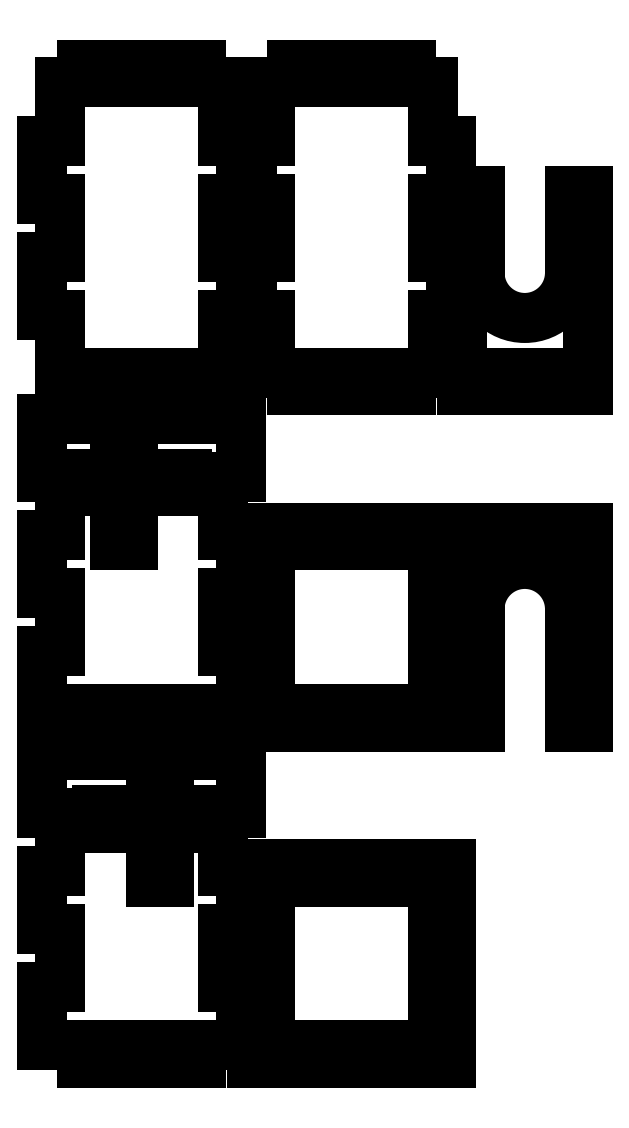
<metadata>
{"format":"dxf","ext":"dxf","renderer":"ezdxf+matplotlib","layout":"modelspace","background":"white","min_lineweight":24,"dpi":150}
</metadata>
<code>
0
SECTION
2
ENTITIES
0
LINE
8
VISIBLE
10
158.3
20
740.9
30
0
11
151.4
21
740.9
31
0
0
LINE
8
VISIBLE
10
151.4
20
736
30
0
11
151.4
21
740.9
31
0
0
LINE
8
VISIBLE
10
144.4
20
736
30
0
11
151.4
21
736
31
0
0
LINE
8
VISIBLE
10
144.4
20
736
30
0
11
144.4
21
791
31
0
0
LINE
8
VISIBLE
10
149.3
20
791
30
0
11
149.3
21
768.5
31
0
0
ARC
8
VISIBLE
10
161.8
20
768.5
30
0
40
12.5
50
180
51
0
0
LINE
8
VISIBLE
10
174.3
20
791
30
0
11
174.3
21
768.5
31
0
0
LINE
8
VISIBLE
10
174.3
20
791
30
0
11
179.2
21
791
31
0
0
LINE
8
VISIBLE
10
179.2
20
736
30
0
11
179.2
21
791
31
0
0
LINE
8
VISIBLE
10
172.2
20
736
30
0
11
179.2
21
736
31
0
0
LINE
8
VISIBLE
10
172.2
20
740.9
30
0
11
165.3
21
740.9
31
0
0
LINE
8
VISIBLE
10
165.3
20
736
30
0
11
165.3
21
740.9
31
0
0
LINE
8
VISIBLE
10
158.3
20
736
30
0
11
165.3
21
736
31
0
0
LINE
8
VISIBLE
10
158.3
20
736
30
0
11
158.3
21
740.9
31
0
0
LINE
8
VISIBLE
10
144.4
20
791
30
0
11
149.3
21
791
31
0
0
LINE
8
VISIBLE
10
172.2
20
736
30
0
11
172.2
21
740.9
31
0
0
LINE
8
VISIBLE
10
165.3
20
693.1
30
0
11
172.2
21
693.1
31
0
0
LINE
8
VISIBLE
10
172.2
20
698
30
0
11
172.2
21
693.1
31
0
0
LINE
8
VISIBLE
10
179.2
20
643
30
0
11
179.2
21
698
31
0
0
LINE
8
VISIBLE
10
179.2
20
643
30
0
11
174.3
21
643
31
0
0
LINE
8
VISIBLE
10
174.3
20
675.5
30
0
11
174.3
21
643
31
0
0
ARC
8
VISIBLE
10
161.8
20
675.5
30
0
40
12.5
50
0
51
180
0
LINE
8
VISIBLE
10
149.3
20
675.5
30
0
11
149.3
21
643
31
0
0
LINE
8
VISIBLE
10
149.3
20
643
30
0
11
144.4
21
643
31
0
0
LINE
8
VISIBLE
10
144.4
20
643
30
0
11
144.4
21
698
31
0
0
LINE
8
VISIBLE
10
151.4
20
698
30
0
11
144.4
21
698
31
0
0
LINE
8
VISIBLE
10
151.4
20
698
30
0
11
151.4
21
693.1
31
0
0
LINE
8
VISIBLE
10
151.4
20
693.1
30
0
11
158.3
21
693.1
31
0
0
LINE
8
VISIBLE
10
158.3
20
698
30
0
11
158.3
21
693.1
31
0
0
LINE
8
VISIBLE
10
165.3
20
698
30
0
11
158.3
21
698
31
0
0
LINE
8
VISIBLE
10
165.3
20
698
30
0
11
165.3
21
693.1
31
0
0
LINE
8
VISIBLE
10
179.2
20
698
30
0
11
172.2
21
698
31
0
0
LINE
8
VISIBLE
10
97.39
20
821.1
30
0
11
97.39
21
826
31
0
0
LINE
8
VISIBLE
10
97.39
20
826
30
0
11
108.4
21
826
31
0
0
LINE
8
VISIBLE
10
108.4
20
821.1
30
0
11
108.4
21
826
31
0
0
LINE
8
VISIBLE
10
119.4
20
821.1
30
0
11
108.4
21
821.1
31
0
0
LINE
8
VISIBLE
10
119.4
20
821.1
30
0
11
119.4
21
826
31
0
0
LINE
8
VISIBLE
10
119.4
20
826
30
0
11
130.4
21
826
31
0
0
LINE
8
VISIBLE
10
130.4
20
821.1
30
0
11
130.4
21
826
31
0
0
LINE
8
VISIBLE
10
136.5
20
821.1
30
0
11
130.4
21
821.1
31
0
0
LINE
8
VISIBLE
10
136.5
20
805
30
0
11
136.5
21
821.1
31
0
0
LINE
8
VISIBLE
10
136.5
20
805
30
0
11
141.4
21
805
31
0
0
LINE
8
VISIBLE
10
141.4
20
805
30
0
11
141.4
21
789
31
0
0
LINE
8
VISIBLE
10
136.5
20
789
30
0
11
141.4
21
789
31
0
0
LINE
8
VISIBLE
10
136.5
20
773
30
0
11
141.4
21
773
31
0
0
LINE
8
VISIBLE
10
141.4
20
773
30
0
11
141.4
21
756.9
31
0
0
LINE
8
VISIBLE
10
136.5
20
756.9
30
0
11
141.4
21
756.9
31
0
0
LINE
8
VISIBLE
10
136.5
20
740.9
30
0
11
136.5
21
756.9
31
0
0
LINE
8
VISIBLE
10
130.4
20
740.9
30
0
11
136.5
21
740.9
31
0
0
LINE
8
VISIBLE
10
130.4
20
740.9
30
0
11
130.4
21
736
31
0
0
LINE
8
VISIBLE
10
119.4
20
736
30
0
11
130.4
21
736
31
0
0
LINE
8
VISIBLE
10
108.4
20
740.9
30
0
11
119.4
21
740.9
31
0
0
LINE
8
VISIBLE
10
108.4
20
740.9
30
0
11
108.4
21
736
31
0
0
LINE
8
VISIBLE
10
97.39
20
736
30
0
11
108.4
21
736
31
0
0
LINE
8
VISIBLE
10
91.29
20
756.9
30
0
11
91.29
21
740.9
31
0
0
LINE
8
VISIBLE
10
91.29
20
756.9
30
0
11
86.39
21
756.9
31
0
0
LINE
8
VISIBLE
10
91.29
20
773
30
0
11
86.39
21
773
31
0
0
LINE
8
VISIBLE
10
91.29
20
789
30
0
11
91.29
21
773
31
0
0
LINE
8
VISIBLE
10
91.29
20
789
30
0
11
86.39
21
789
31
0
0
LINE
8
VISIBLE
10
91.29
20
805
30
0
11
86.39
21
805
31
0
0
LINE
8
VISIBLE
10
91.29
20
821.1
30
0
11
91.29
21
805
31
0
0
LINE
8
VISIBLE
10
97.39
20
740.9
30
0
11
97.39
21
736
31
0
0
LINE
8
VISIBLE
10
97.39
20
821.1
30
0
11
91.29
21
821.1
31
0
0
LINE
8
VISIBLE
10
86.39
20
805
30
0
11
86.39
21
789
31
0
0
LINE
8
VISIBLE
10
91.29
20
740.9
30
0
11
97.39
21
740.9
31
0
0
LINE
8
VISIBLE
10
136.5
20
773
30
0
11
136.5
21
789
31
0
0
LINE
8
VISIBLE
10
86.39
20
773
30
0
11
86.39
21
756.9
31
0
0
LINE
8
VISIBLE
10
119.4
20
740.9
30
0
11
119.4
21
736
31
0
0
LINE
8
VISIBLE
10
43.49
20
615
30
0
11
48.39
21
615
31
0
0
LINE
8
VISIBLE
10
48.39
20
619.9
30
0
11
48.39
21
615
31
0
0
LINE
8
VISIBLE
10
43.49
20
619.9
30
0
11
48.39
21
619.9
31
0
0
LINE
8
VISIBLE
10
43.49
20
615
30
0
11
43.49
21
619.9
31
0
0
LINE
8
VISIBLE
10
73.39
20
619.9
30
0
11
78.29
21
619.9
31
0
0
LINE
8
VISIBLE
10
73.39
20
619.9
30
0
11
73.39
21
615
31
0
0
LINE
8
VISIBLE
10
73.39
20
615
30
0
11
78.29
21
615
31
0
0
LINE
8
VISIBLE
10
78.29
20
615
30
0
11
78.29
21
619.9
31
0
0
LINE
8
VISIBLE
10
63.34
20
614
30
0
11
63.34
21
621
31
0
0
LINE
8
VISIBLE
10
58.44
20
621
30
0
11
63.34
21
621
31
0
0
LINE
8
VISIBLE
10
58.44
20
614
30
0
11
58.44
21
621
31
0
0
LINE
8
VISIBLE
10
58.44
20
614
30
0
11
63.34
21
614
31
0
0
LINE
8
VISIBLE
10
63.34
20
600.1
30
0
11
63.34
21
607
31
0
0
LINE
8
VISIBLE
10
58.44
20
607
30
0
11
63.34
21
607
31
0
0
LINE
8
VISIBLE
10
58.44
20
600.1
30
0
11
58.44
21
607
31
0
0
LINE
8
VISIBLE
10
58.44
20
600.1
30
0
11
63.34
21
600.1
31
0
0
LINE
8
VISIBLE
10
63.34
20
627.9
30
0
11
63.34
21
634.9
31
0
0
LINE
8
VISIBLE
10
58.44
20
634.9
30
0
11
63.34
21
634.9
31
0
0
LINE
8
VISIBLE
10
58.44
20
627.9
30
0
11
58.44
21
634.9
31
0
0
LINE
8
VISIBLE
10
58.44
20
627.9
30
0
11
63.34
21
627.9
31
0
0
LINE
8
VISIBLE
10
78.49
20
587
30
0
11
78.49
21
570.9
31
0
0
LINE
8
VISIBLE
10
83.39
20
570.9
30
0
11
78.49
21
570.9
31
0
0
LINE
8
VISIBLE
10
72.39
20
554.9
30
0
11
83.39
21
554.9
31
0
0
LINE
8
VISIBLE
10
72.39
20
554.9
30
0
11
72.39
21
550
31
0
0
LINE
8
VISIBLE
10
50.39
20
554.9
30
0
11
61.39
21
554.9
31
0
0
LINE
8
VISIBLE
10
50.39
20
554.9
30
0
11
50.39
21
550
31
0
0
LINE
8
VISIBLE
10
39.39
20
554.9
30
0
11
39.39
21
550
31
0
0
LINE
8
VISIBLE
10
28.39
20
554.9
30
0
11
39.39
21
554.9
31
0
0
LINE
8
VISIBLE
10
28.39
20
570.9
30
0
11
33.29
21
570.9
31
0
0
LINE
8
VISIBLE
10
33.29
20
570.9
30
0
11
33.29
21
587
31
0
0
LINE
8
VISIBLE
10
28.39
20
587
30
0
11
33.29
21
587
31
0
0
LINE
8
VISIBLE
10
28.39
20
603
30
0
11
33.29
21
603
31
0
0
LINE
8
VISIBLE
10
33.29
20
603
30
0
11
33.29
21
619
31
0
0
LINE
8
VISIBLE
10
28.39
20
619
30
0
11
33.29
21
619
31
0
0
LINE
8
VISIBLE
10
39.39
20
635.1
30
0
11
28.39
21
635.1
31
0
0
LINE
8
VISIBLE
10
39.39
20
635.1
30
0
11
39.39
21
640
31
0
0
LINE
8
VISIBLE
10
50.39
20
640
30
0
11
39.39
21
640
31
0
0
LINE
8
VISIBLE
10
50.39
20
635.1
30
0
11
50.39
21
640
31
0
0
LINE
8
VISIBLE
10
61.39
20
635.1
30
0
11
50.39
21
635.1
31
0
0
LINE
8
VISIBLE
10
61.39
20
635.1
30
0
11
61.39
21
640
31
0
0
LINE
8
VISIBLE
10
72.39
20
640
30
0
11
61.39
21
640
31
0
0
LINE
8
VISIBLE
10
72.39
20
635.1
30
0
11
72.39
21
640
31
0
0
LINE
8
VISIBLE
10
83.39
20
635.1
30
0
11
72.39
21
635.1
31
0
0
LINE
8
VISIBLE
10
83.39
20
635.1
30
0
11
83.39
21
619
31
0
0
LINE
8
VISIBLE
10
83.39
20
619
30
0
11
78.49
21
619
31
0
0
LINE
8
VISIBLE
10
78.49
20
619
30
0
11
78.49
21
603
31
0
0
LINE
8
VISIBLE
10
83.39
20
603
30
0
11
78.49
21
603
31
0
0
LINE
8
VISIBLE
10
83.39
20
587
30
0
11
78.49
21
587
31
0
0
LINE
8
VISIBLE
10
50.39
20
550
30
0
11
39.39
21
550
31
0
0
LINE
8
VISIBLE
10
72.39
20
550
30
0
11
61.39
21
550
31
0
0
LINE
8
VISIBLE
10
28.39
20
570.9
30
0
11
28.39
21
554.9
31
0
0
LINE
8
VISIBLE
10
28.39
20
603
30
0
11
28.39
21
587
31
0
0
LINE
8
VISIBLE
10
28.39
20
635.1
30
0
11
28.39
21
619
31
0
0
LINE
8
VISIBLE
10
83.39
20
603
30
0
11
83.39
21
587
31
0
0
LINE
8
VISIBLE
10
83.39
20
570.9
30
0
11
83.39
21
554.9
31
0
0
LINE
8
VISIBLE
10
61.39
20
554.9
30
0
11
61.39
21
550
31
0
0
LINE
8
VISIBLE
10
108.4
20
554.9
30
0
11
97.39
21
554.9
31
0
0
LINE
8
VISIBLE
10
97.39
20
550
30
0
11
97.39
21
554.9
31
0
0
LINE
8
VISIBLE
10
86.39
20
561
30
0
11
91.29
21
561
31
0
0
LINE
8
VISIBLE
10
91.29
20
561
30
0
11
91.29
21
572
31
0
0
LINE
8
VISIBLE
10
86.39
20
572
30
0
11
91.29
21
572
31
0
0
LINE
8
VISIBLE
10
86.39
20
583
30
0
11
91.29
21
583
31
0
0
LINE
8
VISIBLE
10
91.29
20
583
30
0
11
91.29
21
594
31
0
0
LINE
8
VISIBLE
10
86.39
20
594
30
0
11
91.29
21
594
31
0
0
LINE
8
VISIBLE
10
97.39
20
605
30
0
11
97.39
21
600.1
31
0
0
LINE
8
VISIBLE
10
97.39
20
600.1
30
0
11
108.4
21
600.1
31
0
0
LINE
8
VISIBLE
10
108.4
20
605
30
0
11
108.4
21
600.1
31
0
0
LINE
8
VISIBLE
10
119.4
20
605
30
0
11
119.4
21
600.1
31
0
0
LINE
8
VISIBLE
10
119.4
20
600.1
30
0
11
130.4
21
600.1
31
0
0
LINE
8
VISIBLE
10
130.4
20
605
30
0
11
130.4
21
600.1
31
0
0
LINE
8
VISIBLE
10
136.5
20
594
30
0
11
136.5
21
583
31
0
0
LINE
8
VISIBLE
10
141.4
20
583
30
0
11
136.5
21
583
31
0
0
LINE
8
VISIBLE
10
141.4
20
572
30
0
11
136.5
21
572
31
0
0
LINE
8
VISIBLE
10
136.5
20
572
30
0
11
136.5
21
561
31
0
0
LINE
8
VISIBLE
10
141.4
20
561
30
0
11
136.5
21
561
31
0
0
LINE
8
VISIBLE
10
130.4
20
550
30
0
11
130.4
21
554.9
31
0
0
LINE
8
VISIBLE
10
130.4
20
554.9
30
0
11
119.4
21
554.9
31
0
0
LINE
8
VISIBLE
10
119.4
20
550
30
0
11
119.4
21
554.9
31
0
0
LINE
8
VISIBLE
10
108.4
20
550
30
0
11
108.4
21
554.9
31
0
0
LINE
8
VISIBLE
10
97.39
20
605
30
0
11
86.39
21
605
31
0
0
LINE
8
VISIBLE
10
86.39
20
550
30
0
11
86.39
21
561
31
0
0
LINE
8
VISIBLE
10
141.4
20
550
30
0
11
130.4
21
550
31
0
0
LINE
8
VISIBLE
10
141.4
20
594
30
0
11
141.4
21
605
31
0
0
LINE
8
VISIBLE
10
86.39
20
572
30
0
11
86.39
21
583
31
0
0
LINE
8
VISIBLE
10
86.39
20
594
30
0
11
86.39
21
605
31
0
0
LINE
8
VISIBLE
10
141.4
20
572
30
0
11
141.4
21
583
31
0
0
LINE
8
VISIBLE
10
141.4
20
550
30
0
11
141.4
21
561
31
0
0
LINE
8
VISIBLE
10
119.4
20
605
30
0
11
108.4
21
605
31
0
0
LINE
8
VISIBLE
10
141.4
20
605
30
0
11
130.4
21
605
31
0
0
LINE
8
VISIBLE
10
119.4
20
550
30
0
11
108.4
21
550
31
0
0
LINE
8
VISIBLE
10
97.39
20
550
30
0
11
86.39
21
550
31
0
0
LINE
8
VISIBLE
10
141.4
20
594
30
0
11
136.5
21
594
31
0
0
LINE
8
VISIBLE
10
119.4
20
693.1
30
0
11
130.4
21
693.1
31
0
0
LINE
8
VISIBLE
10
130.4
20
698
30
0
11
130.4
21
693.1
31
0
0
LINE
8
VISIBLE
10
141.4
20
698
30
0
11
141.4
21
687
31
0
0
LINE
8
VISIBLE
10
141.4
20
687
30
0
11
136.5
21
687
31
0
0
LINE
8
VISIBLE
10
136.5
20
687
30
0
11
136.5
21
676
31
0
0
LINE
8
VISIBLE
10
141.4
20
676
30
0
11
136.5
21
676
31
0
0
LINE
8
VISIBLE
10
141.4
20
676
30
0
11
141.4
21
665
31
0
0
LINE
8
VISIBLE
10
141.4
20
665
30
0
11
136.5
21
665
31
0
0
LINE
8
VISIBLE
10
136.5
20
665
30
0
11
136.5
21
654
31
0
0
LINE
8
VISIBLE
10
141.4
20
654
30
0
11
136.5
21
654
31
0
0
LINE
8
VISIBLE
10
141.4
20
654
30
0
11
141.4
21
643
31
0
0
LINE
8
VISIBLE
10
141.4
20
643
30
0
11
130.4
21
643
31
0
0
LINE
8
VISIBLE
10
130.4
20
643
30
0
11
130.4
21
647.9
31
0
0
LINE
8
VISIBLE
10
130.4
20
647.9
30
0
11
119.4
21
647.9
31
0
0
LINE
8
VISIBLE
10
119.4
20
643
30
0
11
119.4
21
647.9
31
0
0
LINE
8
VISIBLE
10
119.4
20
643
30
0
11
108.4
21
643
31
0
0
LINE
8
VISIBLE
10
108.4
20
643
30
0
11
108.4
21
647.9
31
0
0
LINE
8
VISIBLE
10
108.4
20
647.9
30
0
11
97.39
21
647.9
31
0
0
LINE
8
VISIBLE
10
97.39
20
643
30
0
11
97.39
21
647.9
31
0
0
LINE
8
VISIBLE
10
97.39
20
643
30
0
11
86.39
21
643
31
0
0
LINE
8
VISIBLE
10
86.39
20
654
30
0
11
86.39
21
643
31
0
0
LINE
8
VISIBLE
10
86.39
20
654
30
0
11
91.29
21
654
31
0
0
LINE
8
VISIBLE
10
91.29
20
654
30
0
11
91.29
21
665
31
0
0
LINE
8
VISIBLE
10
86.39
20
665
30
0
11
91.29
21
665
31
0
0
LINE
8
VISIBLE
10
86.39
20
676
30
0
11
86.39
21
665
31
0
0
LINE
8
VISIBLE
10
86.39
20
676
30
0
11
91.29
21
676
31
0
0
LINE
8
VISIBLE
10
91.29
20
676
30
0
11
91.29
21
687
31
0
0
LINE
8
VISIBLE
10
86.39
20
687
30
0
11
91.29
21
687
31
0
0
LINE
8
VISIBLE
10
86.39
20
698
30
0
11
86.39
21
687
31
0
0
LINE
8
VISIBLE
10
97.39
20
698
30
0
11
86.39
21
698
31
0
0
LINE
8
VISIBLE
10
97.39
20
698
30
0
11
97.39
21
693.1
31
0
0
LINE
8
VISIBLE
10
97.39
20
693.1
30
0
11
108.4
21
693.1
31
0
0
LINE
8
VISIBLE
10
108.4
20
698
30
0
11
108.4
21
693.1
31
0
0
LINE
8
VISIBLE
10
119.4
20
698
30
0
11
119.4
21
693.1
31
0
0
LINE
8
VISIBLE
10
119.4
20
698
30
0
11
108.4
21
698
31
0
0
LINE
8
VISIBLE
10
141.4
20
698
30
0
11
130.4
21
698
31
0
0
LINE
8
VISIBLE
10
28.39
20
773
30
0
11
33.29
21
773
31
0
0
LINE
8
VISIBLE
10
33.29
20
773
30
0
11
33.29
21
789
31
0
0
LINE
8
VISIBLE
10
28.39
20
789
30
0
11
33.29
21
789
31
0
0
LINE
8
VISIBLE
10
28.39
20
805
30
0
11
33.29
21
805
31
0
0
LINE
8
VISIBLE
10
33.29
20
805
30
0
11
33.29
21
821.1
31
0
0
LINE
8
VISIBLE
10
39.39
20
826
30
0
11
39.39
21
821.1
31
0
0
LINE
8
VISIBLE
10
39.39
20
826
30
0
11
50.39
21
826
31
0
0
LINE
8
VISIBLE
10
50.39
20
826
30
0
11
50.39
21
821.1
31
0
0
LINE
8
VISIBLE
10
50.39
20
821.1
30
0
11
61.39
21
821.1
31
0
0
LINE
8
VISIBLE
10
61.39
20
826
30
0
11
61.39
21
821.1
31
0
0
LINE
8
VISIBLE
10
61.39
20
826
30
0
11
72.39
21
826
31
0
0
LINE
8
VISIBLE
10
72.39
20
826
30
0
11
72.39
21
821.1
31
0
0
LINE
8
VISIBLE
10
72.39
20
821.1
30
0
11
78.49
21
821.1
31
0
0
LINE
8
VISIBLE
10
78.49
20
821.1
30
0
11
78.49
21
805
31
0
0
LINE
8
VISIBLE
10
83.39
20
805
30
0
11
78.49
21
805
31
0
0
LINE
8
VISIBLE
10
83.39
20
789
30
0
11
83.39
21
805
31
0
0
LINE
8
VISIBLE
10
83.39
20
789
30
0
11
78.49
21
789
31
0
0
LINE
8
VISIBLE
10
78.49
20
789
30
0
11
78.49
21
773
31
0
0
LINE
8
VISIBLE
10
83.39
20
773
30
0
11
78.49
21
773
31
0
0
LINE
8
VISIBLE
10
83.39
20
756.9
30
0
11
83.39
21
773
31
0
0
LINE
8
VISIBLE
10
83.39
20
756.9
30
0
11
78.49
21
756.9
31
0
0
LINE
8
VISIBLE
10
78.49
20
756.9
30
0
11
78.49
21
740.9
31
0
0
LINE
8
VISIBLE
10
78.49
20
740.9
30
0
11
72.39
21
740.9
31
0
0
LINE
8
VISIBLE
10
72.39
20
736
30
0
11
72.39
21
740.9
31
0
0
LINE
8
VISIBLE
10
61.39
20
736
30
0
11
72.39
21
736
31
0
0
LINE
8
VISIBLE
10
61.39
20
736
30
0
11
61.39
21
740.9
31
0
0
LINE
8
VISIBLE
10
61.39
20
740.9
30
0
11
50.39
21
740.9
31
0
0
LINE
8
VISIBLE
10
50.39
20
736
30
0
11
50.39
21
740.9
31
0
0
LINE
8
VISIBLE
10
39.39
20
736
30
0
11
50.39
21
736
31
0
0
LINE
8
VISIBLE
10
39.39
20
736
30
0
11
39.39
21
740.9
31
0
0
LINE
8
VISIBLE
10
39.39
20
740.9
30
0
11
33.29
21
740.9
31
0
0
LINE
8
VISIBLE
10
33.29
20
740.9
30
0
11
33.29
21
756.9
31
0
0
LINE
8
VISIBLE
10
28.39
20
756.9
30
0
11
33.29
21
756.9
31
0
0
LINE
8
VISIBLE
10
33.29
20
821.1
30
0
11
39.39
21
821.1
31
0
0
LINE
8
VISIBLE
10
28.39
20
789
30
0
11
28.39
21
805
31
0
0
LINE
8
VISIBLE
10
28.39
20
756.9
30
0
11
28.39
21
773
31
0
0
LINE
8
VISIBLE
10
33.29
20
696
30
0
11
33.29
21
712
31
0
0
LINE
8
VISIBLE
10
28.39
20
712
30
0
11
33.29
21
712
31
0
0
LINE
8
VISIBLE
10
28.39
20
728.1
30
0
11
39.39
21
728.1
31
0
0
LINE
8
VISIBLE
10
39.39
20
733
30
0
11
39.39
21
728.1
31
0
0
LINE
8
VISIBLE
10
39.39
20
733
30
0
11
50.39
21
733
31
0
0
LINE
8
VISIBLE
10
50.39
20
733
30
0
11
50.39
21
728.1
31
0
0
LINE
8
VISIBLE
10
50.39
20
728.1
30
0
11
61.39
21
728.1
31
0
0
LINE
8
VISIBLE
10
61.39
20
733
30
0
11
61.39
21
728.1
31
0
0
LINE
8
VISIBLE
10
61.39
20
733
30
0
11
72.39
21
733
31
0
0
LINE
8
VISIBLE
10
72.39
20
733
30
0
11
72.39
21
728.1
31
0
0
LINE
8
VISIBLE
10
72.39
20
728.1
30
0
11
83.39
21
728.1
31
0
0
LINE
8
VISIBLE
10
83.39
20
728.1
30
0
11
83.39
21
712
31
0
0
LINE
8
VISIBLE
10
83.39
20
712
30
0
11
78.49
21
712
31
0
0
LINE
8
VISIBLE
10
78.49
20
712
30
0
11
78.49
21
696
31
0
0
LINE
8
VISIBLE
10
83.39
20
696
30
0
11
78.49
21
696
31
0
0
LINE
8
VISIBLE
10
83.39
20
696
30
0
11
83.39
21
680
31
0
0
LINE
8
VISIBLE
10
83.39
20
680
30
0
11
78.49
21
680
31
0
0
LINE
8
VISIBLE
10
78.49
20
680
30
0
11
78.49
21
663.9
31
0
0
LINE
8
VISIBLE
10
83.39
20
663.9
30
0
11
78.49
21
663.9
31
0
0
LINE
8
VISIBLE
10
83.39
20
663.9
30
0
11
83.39
21
647.9
31
0
0
LINE
8
VISIBLE
10
83.39
20
647.9
30
0
11
72.39
21
647.9
31
0
0
LINE
8
VISIBLE
10
72.39
20
643
30
0
11
72.39
21
647.9
31
0
0
LINE
8
VISIBLE
10
61.39
20
643
30
0
11
72.39
21
643
31
0
0
LINE
8
VISIBLE
10
61.39
20
643
30
0
11
61.39
21
647.9
31
0
0
LINE
8
VISIBLE
10
61.39
20
647.9
30
0
11
50.39
21
647.9
31
0
0
LINE
8
VISIBLE
10
50.39
20
643
30
0
11
50.39
21
647.9
31
0
0
LINE
8
VISIBLE
10
39.39
20
643
30
0
11
50.39
21
643
31
0
0
LINE
8
VISIBLE
10
39.39
20
643
30
0
11
39.39
21
647.9
31
0
0
LINE
8
VISIBLE
10
39.39
20
647.9
30
0
11
28.39
21
647.9
31
0
0
LINE
8
VISIBLE
10
28.39
20
663.9
30
0
11
28.39
21
647.9
31
0
0
LINE
8
VISIBLE
10
28.39
20
663.9
30
0
11
33.29
21
663.9
31
0
0
LINE
8
VISIBLE
10
33.29
20
663.9
30
0
11
33.29
21
680
31
0
0
LINE
8
VISIBLE
10
28.39
20
680
30
0
11
33.29
21
680
31
0
0
LINE
8
VISIBLE
10
28.39
20
696
30
0
11
33.29
21
696
31
0
0
LINE
8
VISIBLE
10
53.34
20
698
30
0
11
53.34
21
693.1
31
0
0
LINE
8
VISIBLE
10
48.44
20
698
30
0
11
53.34
21
698
31
0
0
LINE
8
VISIBLE
10
48.44
20
698
30
0
11
48.44
21
693.1
31
0
0
LINE
8
VISIBLE
10
48.44
20
693.1
30
0
11
53.34
21
693.1
31
0
0
LINE
8
VISIBLE
10
48.44
20
723
30
0
11
53.34
21
723
31
0
0
LINE
8
VISIBLE
10
53.34
20
727.9
30
0
11
53.34
21
723
31
0
0
LINE
8
VISIBLE
10
48.44
20
727.9
30
0
11
53.34
21
727.9
31
0
0
LINE
8
VISIBLE
10
48.44
20
727.9
30
0
11
48.44
21
723
31
0
0
LINE
8
VISIBLE
10
54.37
20
708
30
0
11
54.37
21
712.9
31
0
0
LINE
8
VISIBLE
10
54.37
20
712.9
30
0
11
47.41
21
712.9
31
0
0
LINE
8
VISIBLE
10
47.41
20
708
30
0
11
47.41
21
712.9
31
0
0
LINE
8
VISIBLE
10
54.37
20
708
30
0
11
47.41
21
708
31
0
0
LINE
8
VISIBLE
10
40.45
20
708
30
0
11
40.45
21
712.9
31
0
0
LINE
8
VISIBLE
10
40.45
20
712.9
30
0
11
33.49
21
712.9
31
0
0
LINE
8
VISIBLE
10
33.49
20
708
30
0
11
33.49
21
712.9
31
0
0
LINE
8
VISIBLE
10
40.45
20
708
30
0
11
33.49
21
708
31
0
0
LINE
8
VISIBLE
10
68.29
20
708
30
0
11
68.29
21
712.9
31
0
0
LINE
8
VISIBLE
10
68.29
20
712.9
30
0
11
61.33
21
712.9
31
0
0
LINE
8
VISIBLE
10
61.33
20
708
30
0
11
61.33
21
712.9
31
0
0
LINE
8
VISIBLE
10
68.29
20
708
30
0
11
61.33
21
708
31
0
0
LINE
8
VISIBLE
10
28.39
20
696
30
0
11
28.39
21
680
31
0
0
LINE
8
VISIBLE
10
28.39
20
728.1
30
0
11
28.39
21
712
31
0
0
MTEXT
360
196
8
ANNOTATION_TEXT
10
103.8
20
534.4
30
0
40
3.5
41
0
71
     2
72
     1
1

7
ONSHAPE-STANDARD-VIEW-LABE
0
ENDSEC
0
EOF

</code>
